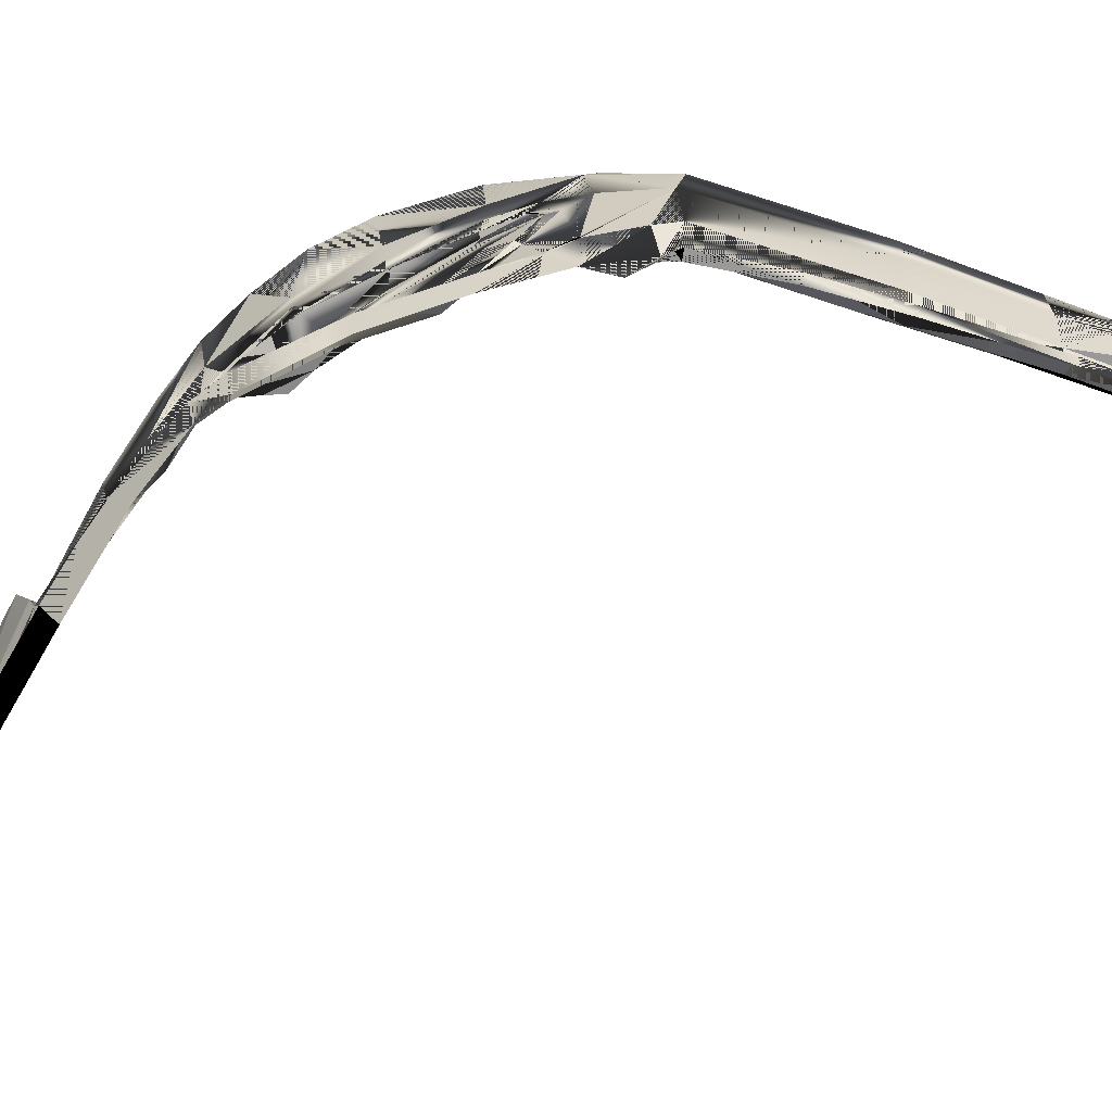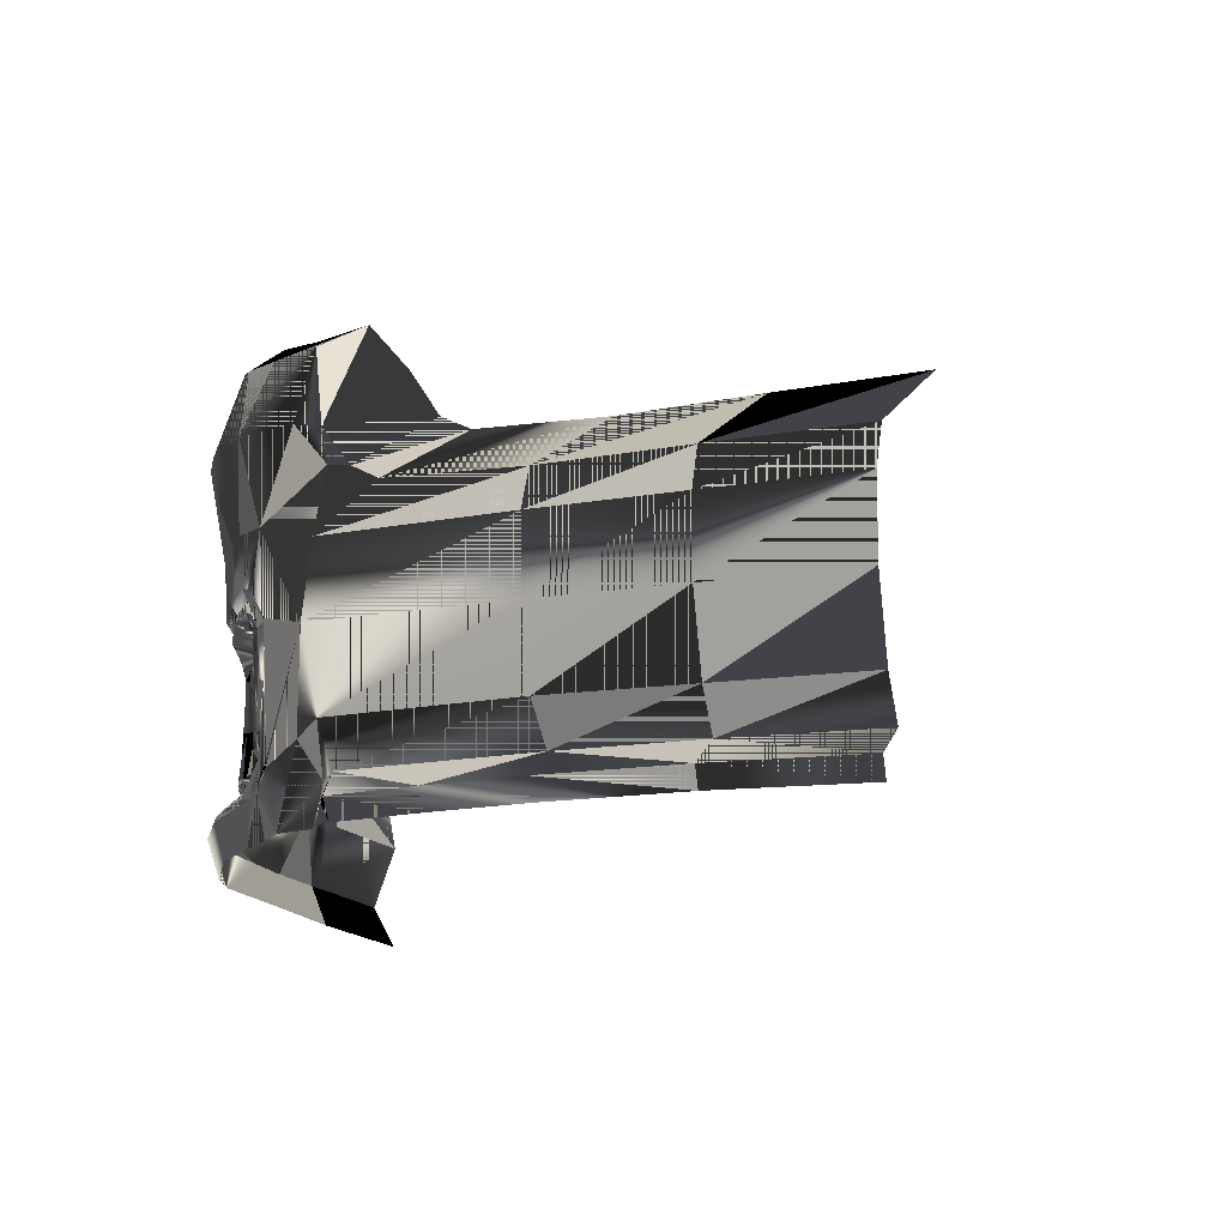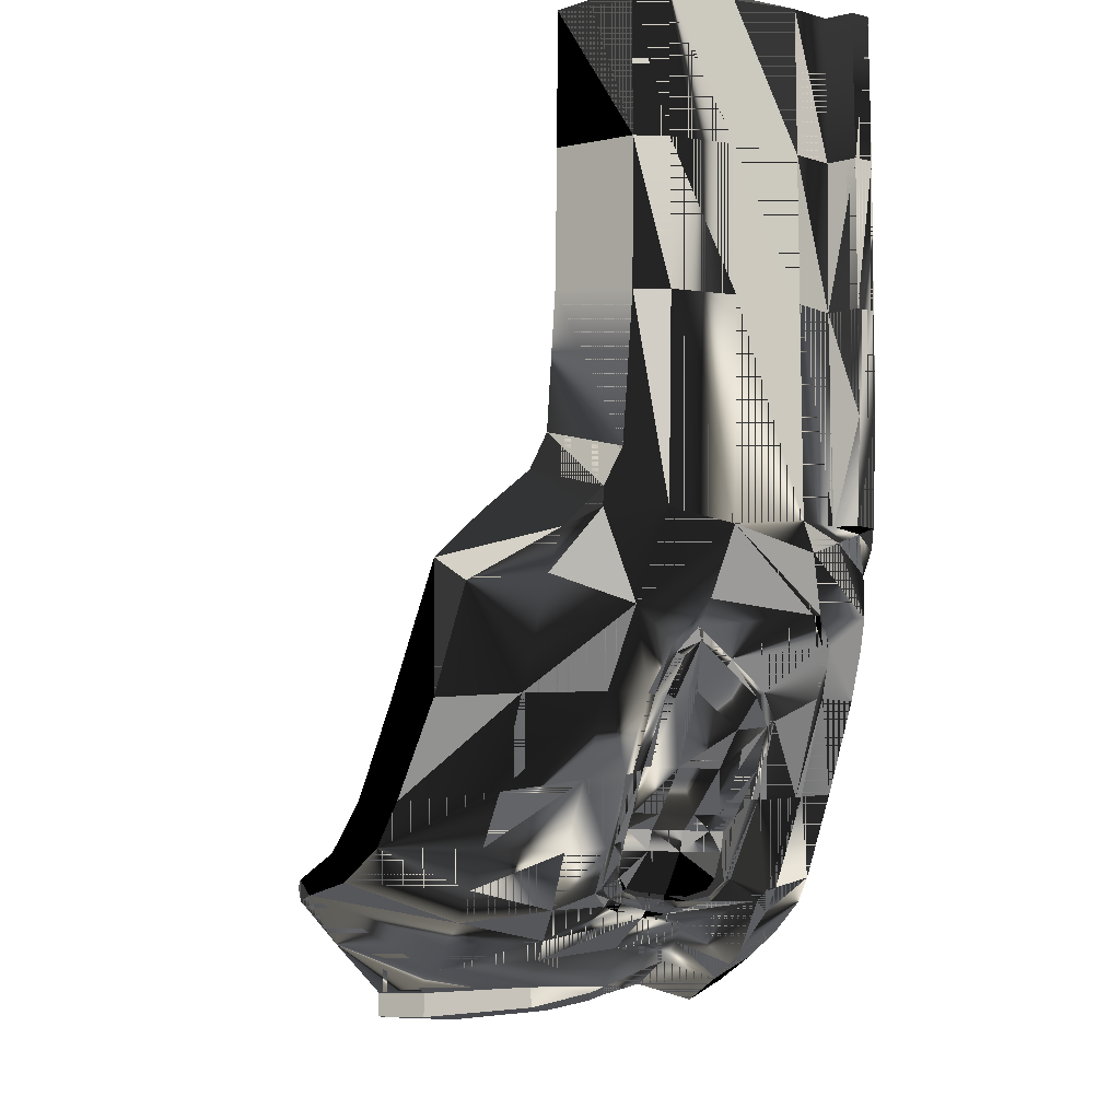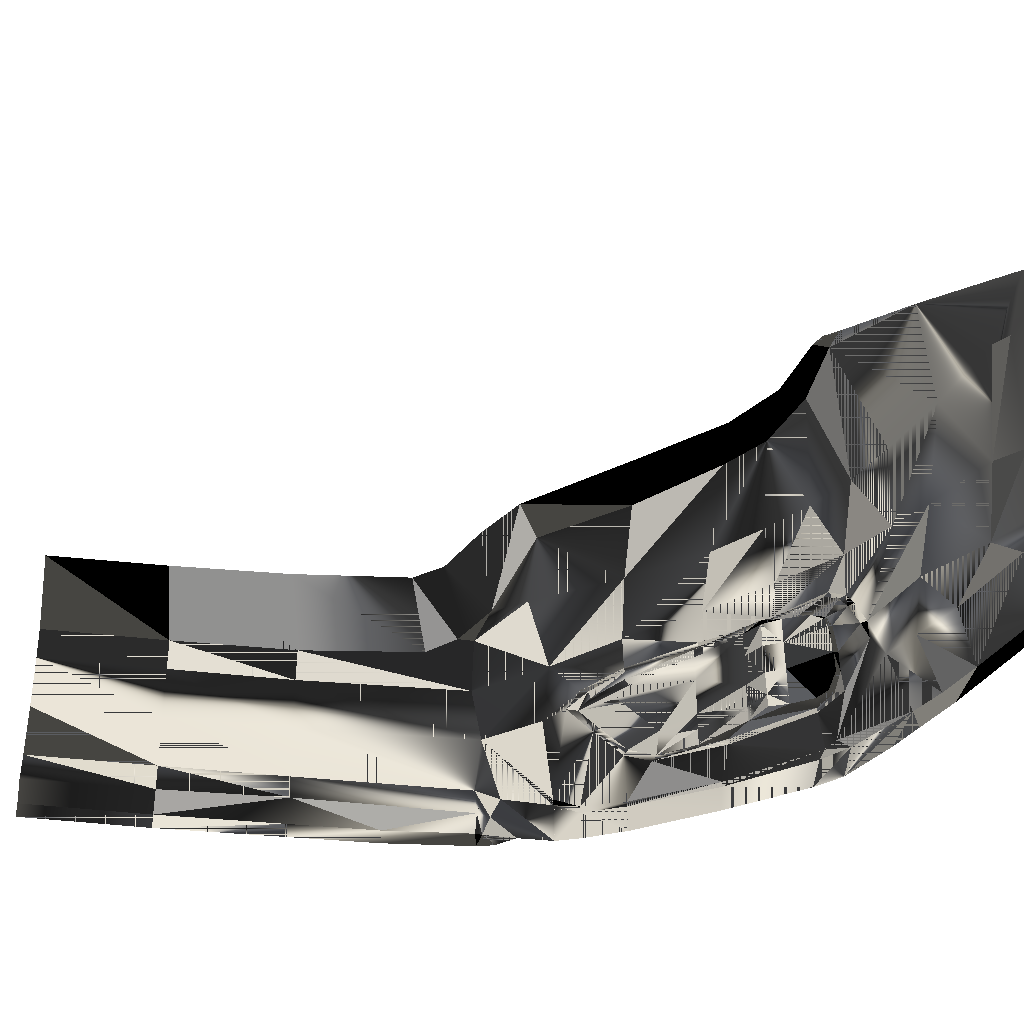
<metadata>
{"format":"obj","ext":"obj","renderer":"f3d","projection":"perspective","resolution":1024,"background":"white","views":[{"elev":-69.1,"azim":-110.3,"up":"+Y"},{"elev":-7.6,"azim":-55.6,"up":"+Y"},{"elev":-10.0,"azim":-107.8,"up":"+Z"},{"elev":-35.7,"azim":80.6,"up":"+Y"}]}
</metadata>
<code>
o rbumper
g rbumper
v -0.07259 0.09581 0.02236
v -0.06554 0.0942 0.01865
v -0.06926 0.09551 0.02113
v -0.0705 0.09364 0.01951
v -0.08448 0.09249 0.02675
v -0.08328 0.08983 0.02144
v -0.1025 0.08482 0.03509
v -0.09411 0.08993 0.03555
v -0.1057 0.08699 0.05259
v -0.1162 0.08185 0.05235
v -0.1221 0.08355 0.07621
v -0.1286 0.07958 0.07129
v -0.09463 0.08645 0.02721
v -0.1247 0.06832 0.05268
v -0.1124 0.06859 0.03646
v -0.1025 0.06881 0.02705
v -0.08011 0.06702 0.01429
v -0.06717 0.06611 0.0102
v -0.04043 0.0815 0.01111
v -0.04893 0.06404 0.005708
v -0.0913 0.06794 0.01992
v -0.1251 0.05274 0.05349
v -0.1363 0.05128 0.06743
v -0.1107 0.01114 0.03697
v -0.1141 0.01656 0.05054
v -0.124 0.01238 0.05374
v -0.04583 0.01379 0.008033
v -0.02307 0.01105 0.003448
v -0.03878 0.02409 0.002802
v -0.1112 0.01024 0.03708
v -0.1242 0.0114 0.05374
v -0.134 0.0172 0.0673
v -0.1369 0.03769 0.0689
v -0.143 0.03545 0.08116
v -0.1243 0.0449 0.05349
v -0.08149 0.04906 0.01679
v -0.06632 0.04606 0.01143
v -0.03313 0.03853 0.00269
v -0.01952 0.05775 0.001466
v -0.02608 0.06073 0.002534
v -0.1312 0.04278 0.06153
v -0.1229 0.04302 0.05353
v -0.1348 0.0667 0.07228
v -0.08422 0.04138 0.01996
v -0.07994 0.03804 0.01773
v -0.07382 0.0282 0.01589
v -0.05696 0.02784 0.01035
v -0.05412 0.04341 0.007876
v -0.09781 0.0519 0.02679
v -0.09872 0.0439 0.02774
v -0.1202 0.021 0.05497
v -0.009478 0.06504 0.001561
v -0.06809 0.01708 0.01471
v -0.1293 0.04128 0.06039
v -0.07089 0.02232 0.01671
v -0.07369 0.02745 0.01732
v -0.0384 0.02704 0.001561
v -0.01879 0.03035 -0.002161
v -0.03356 0.03823 -0.001493
v -0.04854 0.003135 0.004577
v -0.112 0.05274 0.03902
v -0.1375 0.06504 0.07998
v -0.0979 0.04215 0.0285
v -0.1118 0.04477 0.04016
v -0.1107 0.04303 0.04056
v -0.02501 1.101e-06 0.0001297
v -0.132 0.03812 0.06464
v -0.1302 0.01386 0.06231
v -0.1341 0.01586 0.06734
v -0.1264 0.02976 0.06
v -0.07751 0.03472 0.01682
v -0.07761 0.03384 0.01839
v -0.1401 0.05858 0.08335
v -0.09353 0.01028 0.02037
v -0.08835 0.008138 0.0167
v -0.07011 0.006032 0.009937
v -0.09079 0.01098 0.01869
v -0.1432 0.04766 0.08336
v -0.1302 0.01238 0.06231
v -0.06069 0.004712 0.007233
v -0.05842 0.01563 0.01181
v -0.08214 0.01696 0.01899
v -0.07992 0.0371 0.01919
v -0.08379 0.03983 0.02109
v -0.1036 0.01573 0.03697
v -0.09523 0.00888 0.02115
v -0.06267 -0.002074 0.01167
v -0.04973 -0.004087 0.008999
v -0.145 0.04766 0.1215
v -0.1436 0.05402 0.1492
v -0.145 0.04766 0.1492
v -0.143 0.05403 0.1215
v -0.1413 0.05536 0.0939
v -0.08766 0.001049 0.01883
v -0.07246 -0.000606 0.01374
v -0.1392 0.01916 0.07753
v -0.1394 0.05819 0.08709
v -0.1318 0.006253 0.06756
v -0.1283 0.005513 0.06231
v -0.1225 0.004847 0.05374
v -0.1436 0.05402 0.1768
v -0.1097 0.003971 0.03777
v -0.09443 0.002065 0.02314
v -0.1411 0.02181 0.0828
v -0.1448 0.03545 0.1215
v -0.145 0.04766 0.1768
v -0.1427 0.0225 0.1215
v -0.1262 0.06428 0.09898
v -0.1274 0.06313 0.1249
v -0.1286 0.06318 0.1509
v -0.129 0.06318 0.1768
v -0.1251 0.06713 0.09226
v -0.01971 0.05778 -0.003533
v 0.002275 0.05574 -0.003912
v -0.009549 0.0652 -0.003435
v -0.007909 0.0477 -0.004118
v -0.08839 0.01541 0.02288
v -0.02197 0.02183 -6.124e-05
v -0.02233 0.01875 0.00118
v -0.02424 -0.007361 0.00433
v -0.1448 0.03545 0.1768
v -0.1448 0.03545 0.1492
v -0.1427 0.0225 0.1768
v -0.1427 0.0225 0.1492
v -0.1228 0.07534 0.08471
v -0.01834 0.03059 0.00199
v -0.1395 0.01073 0.0828
v -0.1386 0.01007 0.08149
v -0.1374 0.01442 0.0828
v -0.1437 0.008418 0.1492
v -0.1434 0.01166 0.1215
v -0.1445 0.01194 0.1492
v -0.1363 0.0131 0.08017
v -0.1387 0.01527 0.1215
v -0.14 0.01546 0.1492
v -0.1442 0.01191 0.1768
v -0.1326 0.006647 0.07518
v -0.1434 0.008378 0.1768
v -0.1375 0.006942 0.0809
v -0.1365 0.006844 0.07899
v -0.1422 0.0112 0.1022
v -0.1424 0.008047 0.1215
v -0.1381 0.00704 0.0828
v -0.141 0.007544 0.1022
v -0.1402 0.01544 0.1768
v -0.0852 0.03553 0.02105
v -0.08547 0.03616 0.02049
v -0.08708 0.03744 0.02302
v -0.1221 0.04068 0.05388
v -0.1231 0.04115 0.05318
v -0.1292 0.03968 0.05982
v -0.1082 0.01783 0.04207
v -0.09762 0.01782 0.03442
v -0.09763 0.02116 0.03442
v -0.1206 0.02266 0.05395
v -0.1263 0.03064 0.05861
v -0.1045 0.01743 0.03693
v -0.09234 0.02113 0.03171
v -0.0911 0.02669 0.0278
v -0.09273 0.02646 0.03171
v -0.1082 0.03322 0.04207
v -0.1082 0.02514 0.04207
v -0.115 0.02433 0.04857
v -0.08447 0.03359 0.0196
v -0.1082 0.02141 0.04207
v -0.09315 0.03301 0.03171
v -0.09152 0.03323 0.0278
v -0.09324 0.03821 0.03171
v -0.09167 0.03891 0.0278
v -0.0889 0.0385 0.02247
v -0.09402 0.03961 0.02589
v -0.09049 0.01818 0.0278
v -0.09212 0.0182 0.03171
v -0.09764 0.02627 0.03442
v -0.1307 0.03724 0.06229
v -0.1082 0.04057 0.04207
v -0.09764 0.03984 0.03442
v -0.1118 0.04138 0.04129
v -0.08462 0.03346 0.0205
v -0.1221 0.0348 0.05456
v -0.1144 0.01817 0.04948
v -0.08431 0.02724 0.01987
v -0.09764 0.03838 0.03442
v -0.09333 0.03921 0.03171
v -0.09913 0.04054 0.0293
v -0.0892 0.01706 0.02257
v -0.1238 0.03674 0.05556
v -0.1113 0.02193 0.04577
v -0.1213 0.03867 0.05315
v -0.09764 0.03307 0.03442
v -0.08801 0.01854 0.02302
v -0.08625 0.01948 0.02092
v -0.08449 0.02294 0.01966
v -0.08623 0.01898 0.01978
v -0.08434 0.02286 0.01876
v -0.08415 0.02733 0.01895
v 0.002343 0.05555 0.001084
v -0.007705 0.04765 0.0008825
v -0.1082 0.03862 0.04207
f 3 2 1
f 1 2 4
f 5 1 4
f 5 4 6
f 9 8 7
f 10 9 7
f 11 9 10
f 12 11 10
f 13 5 6
f 7 8 13
f 13 8 5
f 14 10 7
f 14 7 15
f 15 7 13
f 13 16 15
f 4 17 6
f 4 18 17
f 2 19 4
f 4 19 20
f 4 20 18
f 6 17 21
f 6 21 13
f 13 21 16
f 12 10 14
f 23 14 22
f 26 25 24
f 29 28 27
f 31 24 30
f 34 33 32
f 23 22 35
f 17 37 36
f 40 39 38
f 35 42 41
f 43 12 14
f 36 45 44
f 48 47 46
f 21 36 49
f 21 17 36
f 49 36 50
f 51 25 26
f 36 37 45
f 52 39 40
f 46 47 53
f 42 54 41
f 56 46 55
f 59 58 57
f 55 46 53
f 26 24 31
f 27 28 60
f 16 61 15
f 62 12 43
f 65 64 63
f 28 66 60
f 22 14 15
f 22 15 61
f 37 48 46
f 67 32 33
f 69 32 68
f 67 70 32
f 20 40 38
f 19 40 20
f 72 45 71
f 32 70 68
f 42 35 65
f 17 18 37
f 73 43 23
f 48 29 47
f 23 35 41
f 24 74 30
f 22 61 64
f 77 76 75
f 78 73 23
f 33 23 41
f 79 26 31
f 70 51 68
f 69 68 79
f 35 22 64
f 37 71 45
f 61 49 50
f 81 60 80
f 53 76 77
f 68 51 26
f 37 46 71
f 72 71 56
f 73 62 43
f 19 52 40
f 34 23 33
f 16 21 49
f 43 14 23
f 47 29 27
f 53 81 80
f 77 82 55
f 20 48 37
f 81 27 60
f 64 50 63
f 16 49 61
f 44 45 83
f 78 23 34
f 79 68 26
f 18 20 37
f 41 54 67
f 83 45 72
f 50 44 84
f 50 84 63
f 36 44 50
f 25 85 24
f 53 80 76
f 35 64 65
f 41 67 33
f 56 71 46
f 61 50 64
f 84 44 83
f 34 32 69
f 55 53 77
f 74 75 86
f 74 86 30
f 77 75 74
f 80 88 87
f 91 90 89
f 92 78 89
f 92 93 78
f 76 95 94
f 34 69 96
f 93 97 78
f 90 92 89
f 76 87 95
f 96 69 98
f 80 60 88
f 79 100 99
f 79 31 100
f 97 73 78
f 75 76 94
f 97 62 73
f 101 90 91
f 98 79 99
f 30 103 102
f 104 34 96
f 86 75 103
f 76 80 87
f 105 34 104
f 100 31 102
f 106 101 91
f 75 94 103
f 105 104 107
f 30 86 103
f 98 69 79
f 31 30 102
f 93 108 97
f 93 109 108
f 90 111 110
f 90 110 92
f 92 110 109
f 92 109 93
f 97 108 112
f 62 11 12
f 90 101 111
f 97 112 62
f 115 114 113
f 113 114 116
f 20 38 48
f 48 38 29
f 24 85 74
f 85 117 74
f 113 116 58
f 113 58 59
f 58 118 57
f 29 119 28
f 74 117 77
f 77 117 82
f 47 81 53
f 47 27 81
f 60 120 88
f 60 66 120
f 106 122 121
f 106 91 122
f 91 105 122
f 91 89 105
f 121 124 123
f 121 122 124
f 122 107 124
f 122 105 107
f 89 78 34
f 105 89 34
f 62 125 11
f 62 112 125
f 59 38 39
f 39 113 59
f 115 52 197
f 197 114 115
f 113 39 52
f 52 115 113
f 114 197 198
f 198 116 114
f 116 198 126
f 126 58 116
f 57 29 38
f 38 59 57
f 118 119 29
f 29 57 118
f 58 126 119
f 119 118 58
f 1 2 3
f 4 2 1
f 4 1 5
f 6 4 5
f 7 8 9
f 7 9 10
f 10 9 11
f 10 11 12
f 6 5 13
f 13 8 7
f 5 8 13
f 7 10 14
f 15 7 14
f 13 7 15
f 15 16 13
f 6 17 4
f 17 18 4
f 4 19 2
f 20 19 4
f 18 20 4
f 21 17 6
f 13 21 6
f 16 21 13
f 14 10 12
f 22 14 23
f 24 25 26
f 27 28 29
f 30 24 31
f 32 33 34
f 35 22 23
f 36 37 17
f 38 39 40
f 41 42 35
f 14 12 43
f 44 45 36
f 46 47 48
f 49 36 21
f 36 17 21
f 50 36 49
f 26 25 51
f 45 37 36
f 40 39 52
f 53 47 46
f 41 54 42
f 55 46 56
f 29 126 38
f 53 46 55
f 31 24 26
f 60 28 27
f 15 61 16
f 43 12 62
f 63 64 65
f 60 66 28
f 15 14 22
f 61 15 22
f 46 48 37
f 33 32 67
f 68 32 69
f 32 70 67
f 38 40 20
f 20 40 19
f 71 45 72
f 68 70 32
f 65 35 42
f 37 18 17
f 23 43 73
f 47 29 48
f 41 35 23
f 30 74 24
f 64 61 22
f 75 76 77
f 23 73 78
f 41 23 33
f 31 26 79
f 68 51 70
f 79 68 69
f 64 22 35
f 45 71 37
f 50 49 61
f 80 60 81
f 77 76 53
f 26 51 68
f 71 46 37
f 56 71 72
f 43 62 73
f 40 52 19
f 33 23 34
f 49 21 16
f 23 14 43
f 27 29 47
f 80 81 53
f 55 82 77
f 37 48 20
f 60 27 81
f 63 50 64
f 61 49 16
f 83 45 44
f 34 23 78
f 26 68 79
f 37 20 18
f 67 54 41
f 72 45 83
f 84 44 50
f 63 84 50
f 50 44 36
f 24 85 25
f 76 80 53
f 65 64 35
f 33 67 41
f 46 71 56
f 64 50 61
f 83 44 84
f 69 32 34
f 77 53 55
f 86 75 74
f 30 86 74
f 74 75 77
f 87 88 80
f 89 90 91
f 89 78 92
f 78 93 92
f 129 128 127
f 127 128 129
f 94 95 76
f 96 69 34
f 78 97 93
f 89 92 90
f 95 87 76
f 98 69 96
f 88 60 80
f 99 100 79
f 132 131 130
f 130 131 132
f 104 96 133
f 133 96 104
f 100 31 79
f 78 73 97
f 94 76 75
f 73 62 97
f 91 90 101
f 99 79 98
f 132 135 134
f 134 135 132
f 102 103 30
f 96 34 104
f 132 136 135
f 135 136 132
f 103 75 86
f 133 137 128
f 128 137 133
f 123 124 135
f 135 124 123
f 87 80 76
f 104 34 105
f 138 132 130
f 130 132 138
f 104 133 129
f 129 133 104
f 128 140 139
f 139 140 128
f 102 31 100
f 128 137 140
f 140 137 128
f 91 101 106
f 103 94 75
f 132 134 131
f 131 134 132
f 141 134 129
f 129 134 141
f 107 104 105
f 130 131 142
f 142 131 130
f 127 128 143
f 143 128 127
f 136 132 138
f 138 132 136
f 103 86 30
f 79 69 98
f 142 141 144
f 144 141 142
f 102 30 31
f 143 128 139
f 139 128 143
f 124 107 134
f 134 107 124
f 123 135 145
f 145 135 123
f 131 134 141
f 141 134 131
f 124 134 135
f 135 134 124
f 107 104 129
f 129 104 107
f 129 133 128
f 128 133 129
f 136 145 135
f 135 145 136
f 107 129 134
f 134 129 107
f 144 127 143
f 143 127 144
f 131 141 142
f 142 141 131
f 144 141 127
f 127 141 144
f 141 129 127
f 127 129 141
f 97 108 93
f 108 109 93
f 110 111 90
f 92 110 90
f 109 110 92
f 93 109 92
f 112 108 97
f 12 11 62
f 111 101 90
f 62 112 97
f 148 147 146
f 146 147 148
f 151 150 149
f 149 150 151
f 154 153 152
f 152 153 154
f 70 156 155
f 155 156 70
f 25 157 85
f 85 157 25
f 160 159 158
f 158 159 160
f 163 162 161
f 146 147 164
f 164 147 146
f 168 167 166
f 166 167 168
f 171 170 169
f 169 170 171
f 153 173 172
f 172 173 153
f 170 83 147
f 147 83 170
f 170 147 148
f 148 147 170
f 162 154 174
f 67 54 175
f 175 54 67
f 178 177 176
f 176 177 178
f 146 164 179
f 179 164 146
f 70 155 51
f 51 155 70
f 169 170 148
f 148 170 169
f 163 161 180
f 83 72 147
f 147 72 83
f 63 84 171
f 171 84 63
f 174 158 160
f 25 181 157
f 157 181 25
f 182 167 159
f 147 72 164
f 164 72 147
f 184 168 183
f 183 168 184
f 84 170 171
f 171 170 84
f 63 185 178
f 178 185 63
f 157 153 186
f 186 153 157
f 180 187 175
f 186 117 85
f 85 117 186
f 146 148 167
f 185 171 169
f 169 171 185
f 152 153 157
f 157 153 152
f 150 176 149
f 149 176 150
f 173 158 172
f 172 158 173
f 179 146 167
f 181 188 163
f 187 161 189
f 174 160 190
f 63 171 185
f 185 171 63
f 65 63 178
f 178 63 65
f 185 169 184
f 184 169 185
f 189 187 175
f 175 187 189
f 191 159 172
f 163 181 155
f 155 181 163
f 167 148 169
f 191 192 159
f 156 163 155
f 155 163 156
f 180 161 187
f 190 166 168
f 151 189 175
f 175 189 151
f 181 152 157
f 157 152 181
f 158 159 172
f 172 159 158
f 158 173 153
f 153 173 158
f 153 172 186
f 186 172 153
f 190 168 183
f 193 182 159
f 192 193 159
f 195 82 194
f 194 82 195
f 157 186 85
f 85 186 157
f 195 55 82
f 82 55 195
f 160 166 190
f 194 82 117
f 117 82 194
f 150 65 178
f 178 65 150
f 172 191 186
f 186 191 172
f 164 56 196
f 196 56 164
f 182 179 167
f 42 65 150
f 150 65 42
f 54 42 151
f 151 42 54
f 196 55 195
f 195 55 196
f 194 117 186
f 186 117 194
f 72 56 164
f 164 56 72
f 56 55 196
f 196 55 56
f 175 54 151
f 151 54 175
f 151 42 150
f 150 42 151
f 163 188 162
f 185 184 177
f 177 184 185
f 178 185 177
f 177 185 178
f 177 184 183
f 183 184 177
f 150 178 176
f 176 178 150
f 184 169 168
f 168 169 184
f 165 162 188
f 152 165 181
f 188 181 165
f 84 83 170
f 170 83 84
f 168 169 167
f 167 169 168
f 39 197 52
f 198 197 39
f 48 38 20
f 29 38 48
f 74 85 24
f 74 117 85
f 126 198 39
f 38 126 39
f 29 119 126
f 28 119 29
f 77 117 74
f 82 117 77
f 53 81 47
f 81 27 47
f 133 96 98
f 133 98 137
f 98 96 133
f 137 98 133
f 88 120 60
f 120 66 60
f 121 122 106
f 122 91 106
f 122 105 91
f 105 89 91
f 123 124 121
f 124 122 121
f 124 107 122
f 107 105 122
f 34 78 89
f 34 89 105
f 11 125 62
f 125 112 62
f 176 177 183
f 182 196 195
f 182 195 193
f 195 196 182
f 193 195 182
f 152 154 165
f 165 154 162
f 162 174 161
f 174 190 161
f 161 190 183
f 161 183 199
f 199 183 176
f 183 177 176
f 194 193 195
f 192 193 194
f 195 193 194
f 194 193 192
f 154 158 174
f 153 158 154
f 186 192 194
f 191 192 186
f 194 192 186
f 186 192 191
f 149 176 199
f 149 189 151
f 199 176 149
f 189 199 149
f 151 189 149
f 161 199 189
f 70 175 156
f 175 70 67
f 156 175 70
f 67 70 175
f 51 155 181
f 51 181 25
f 181 155 51
f 25 181 51
f 165 181 188
f 180 163 156
f 175 180 156
f 156 163 180
f 156 180 175
f 166 159 160
f 166 167 159
f 160 159 166
f 159 167 166
f 179 164 196
f 179 196 182
f 196 164 179
f 182 196 179
f 165 154 152
f 152 181 165
f 180 175 187
f 187 161 180
f 162 188 181
f 181 163 162
f 174 158 153
f 153 154 174
f 199 176 183
f 183 161 199
f 189 149 199
f 199 161 189
f 161 162 163
f 174 154 162
f 180 161 163
f 160 158 174
f 162 154 165
f 189 161 187
f 190 160 174
f 168 166 190
f 183 168 190
f 190 166 160
f 188 162 165
f 183 190 161
f 161 190 174
f 161 174 162
f 159 167 182
f 167 148 146
f 167 146 179
f 172 159 191
f 169 148 167
f 159 192 191
f 159 182 193
f 159 193 192
f 167 179 182

</code>
